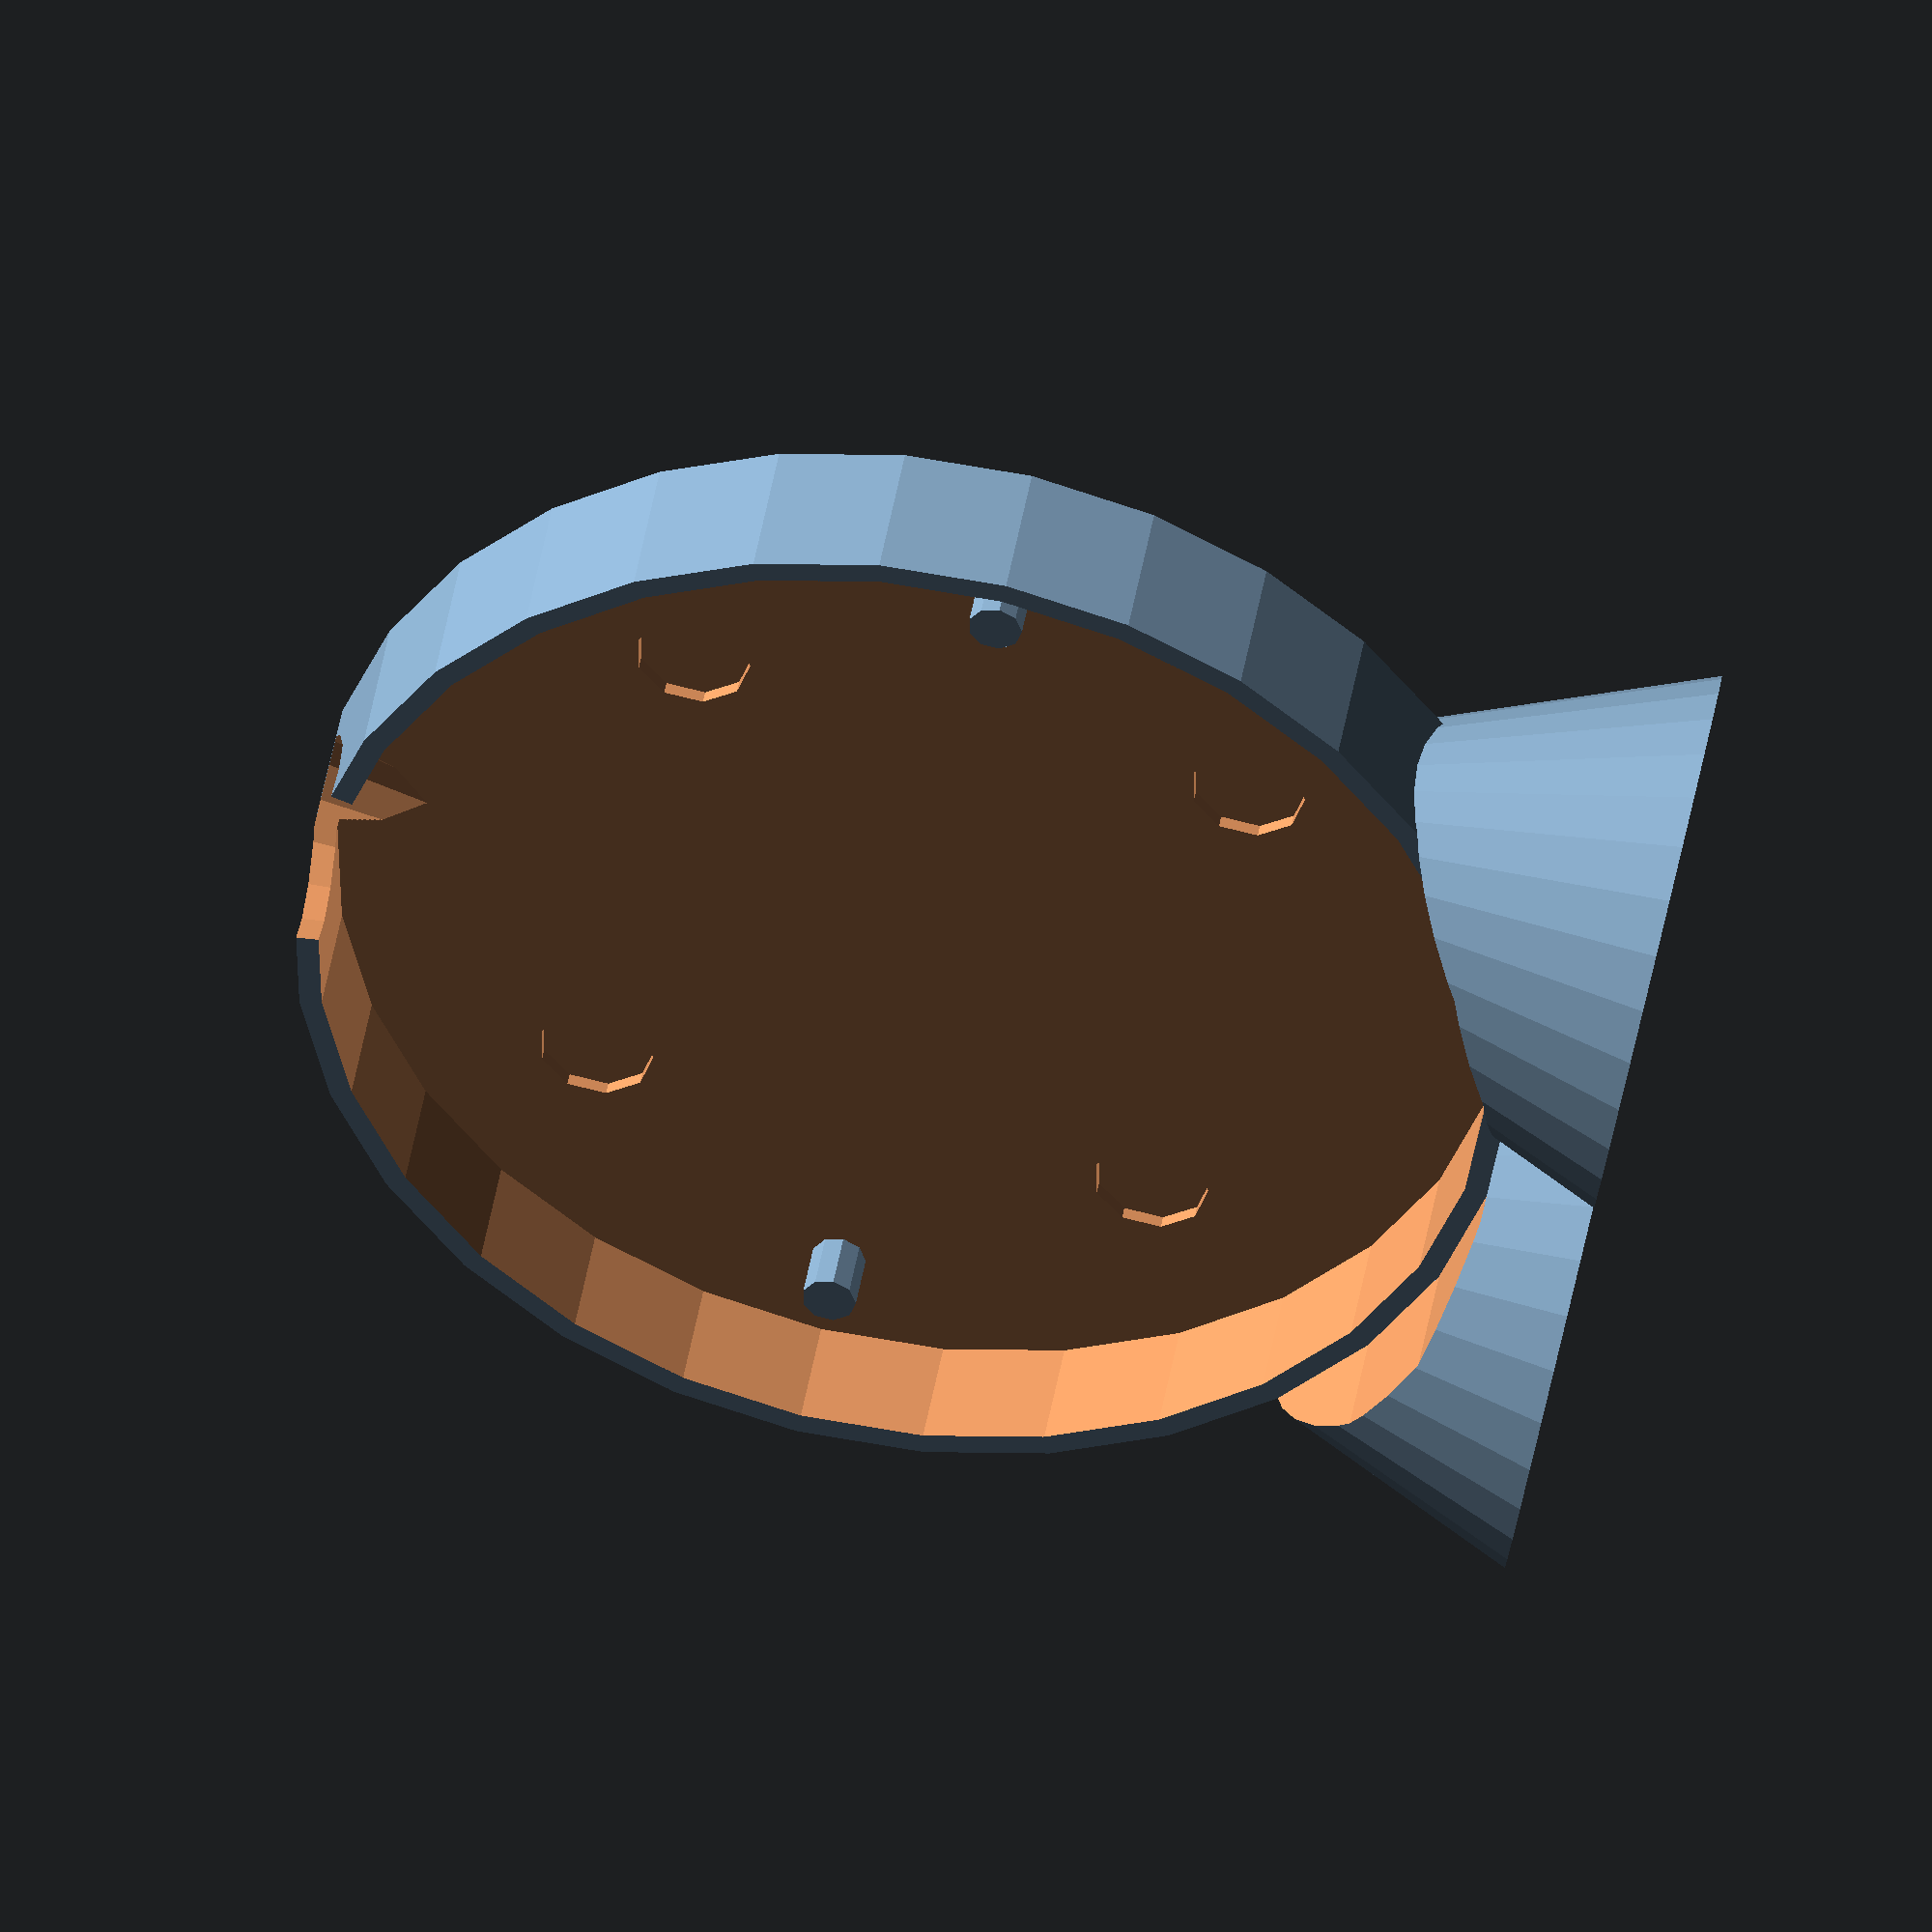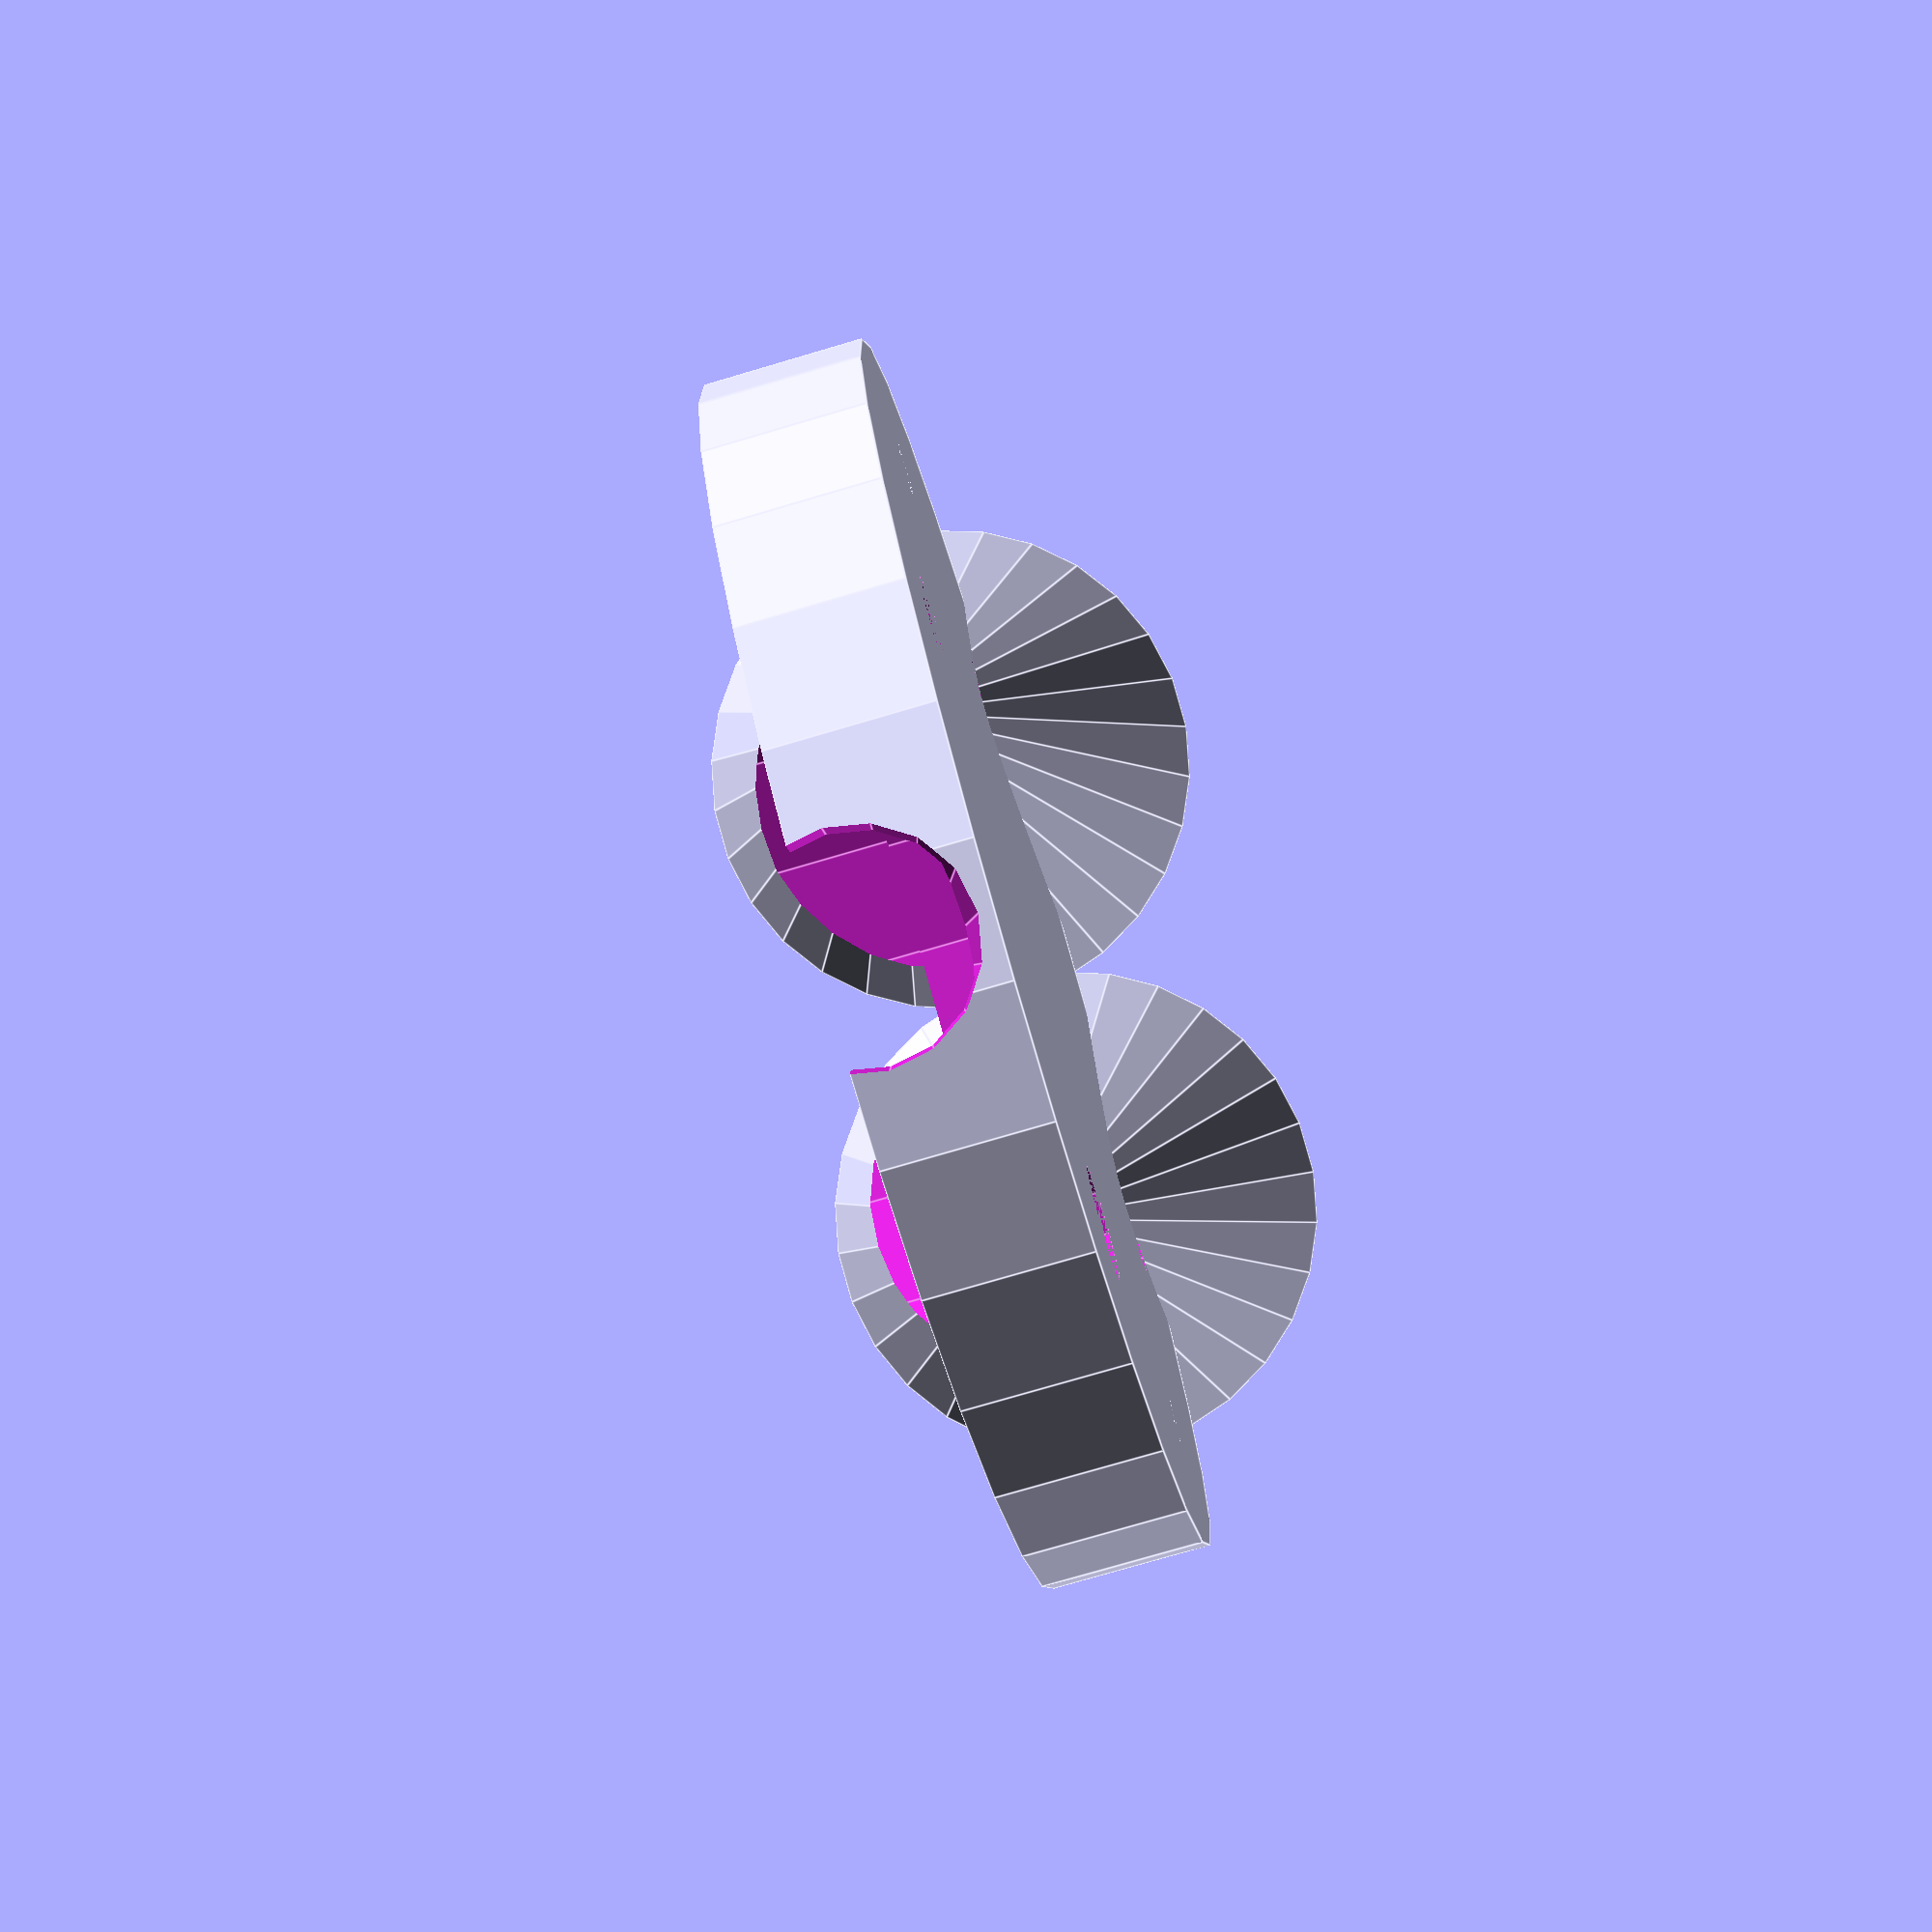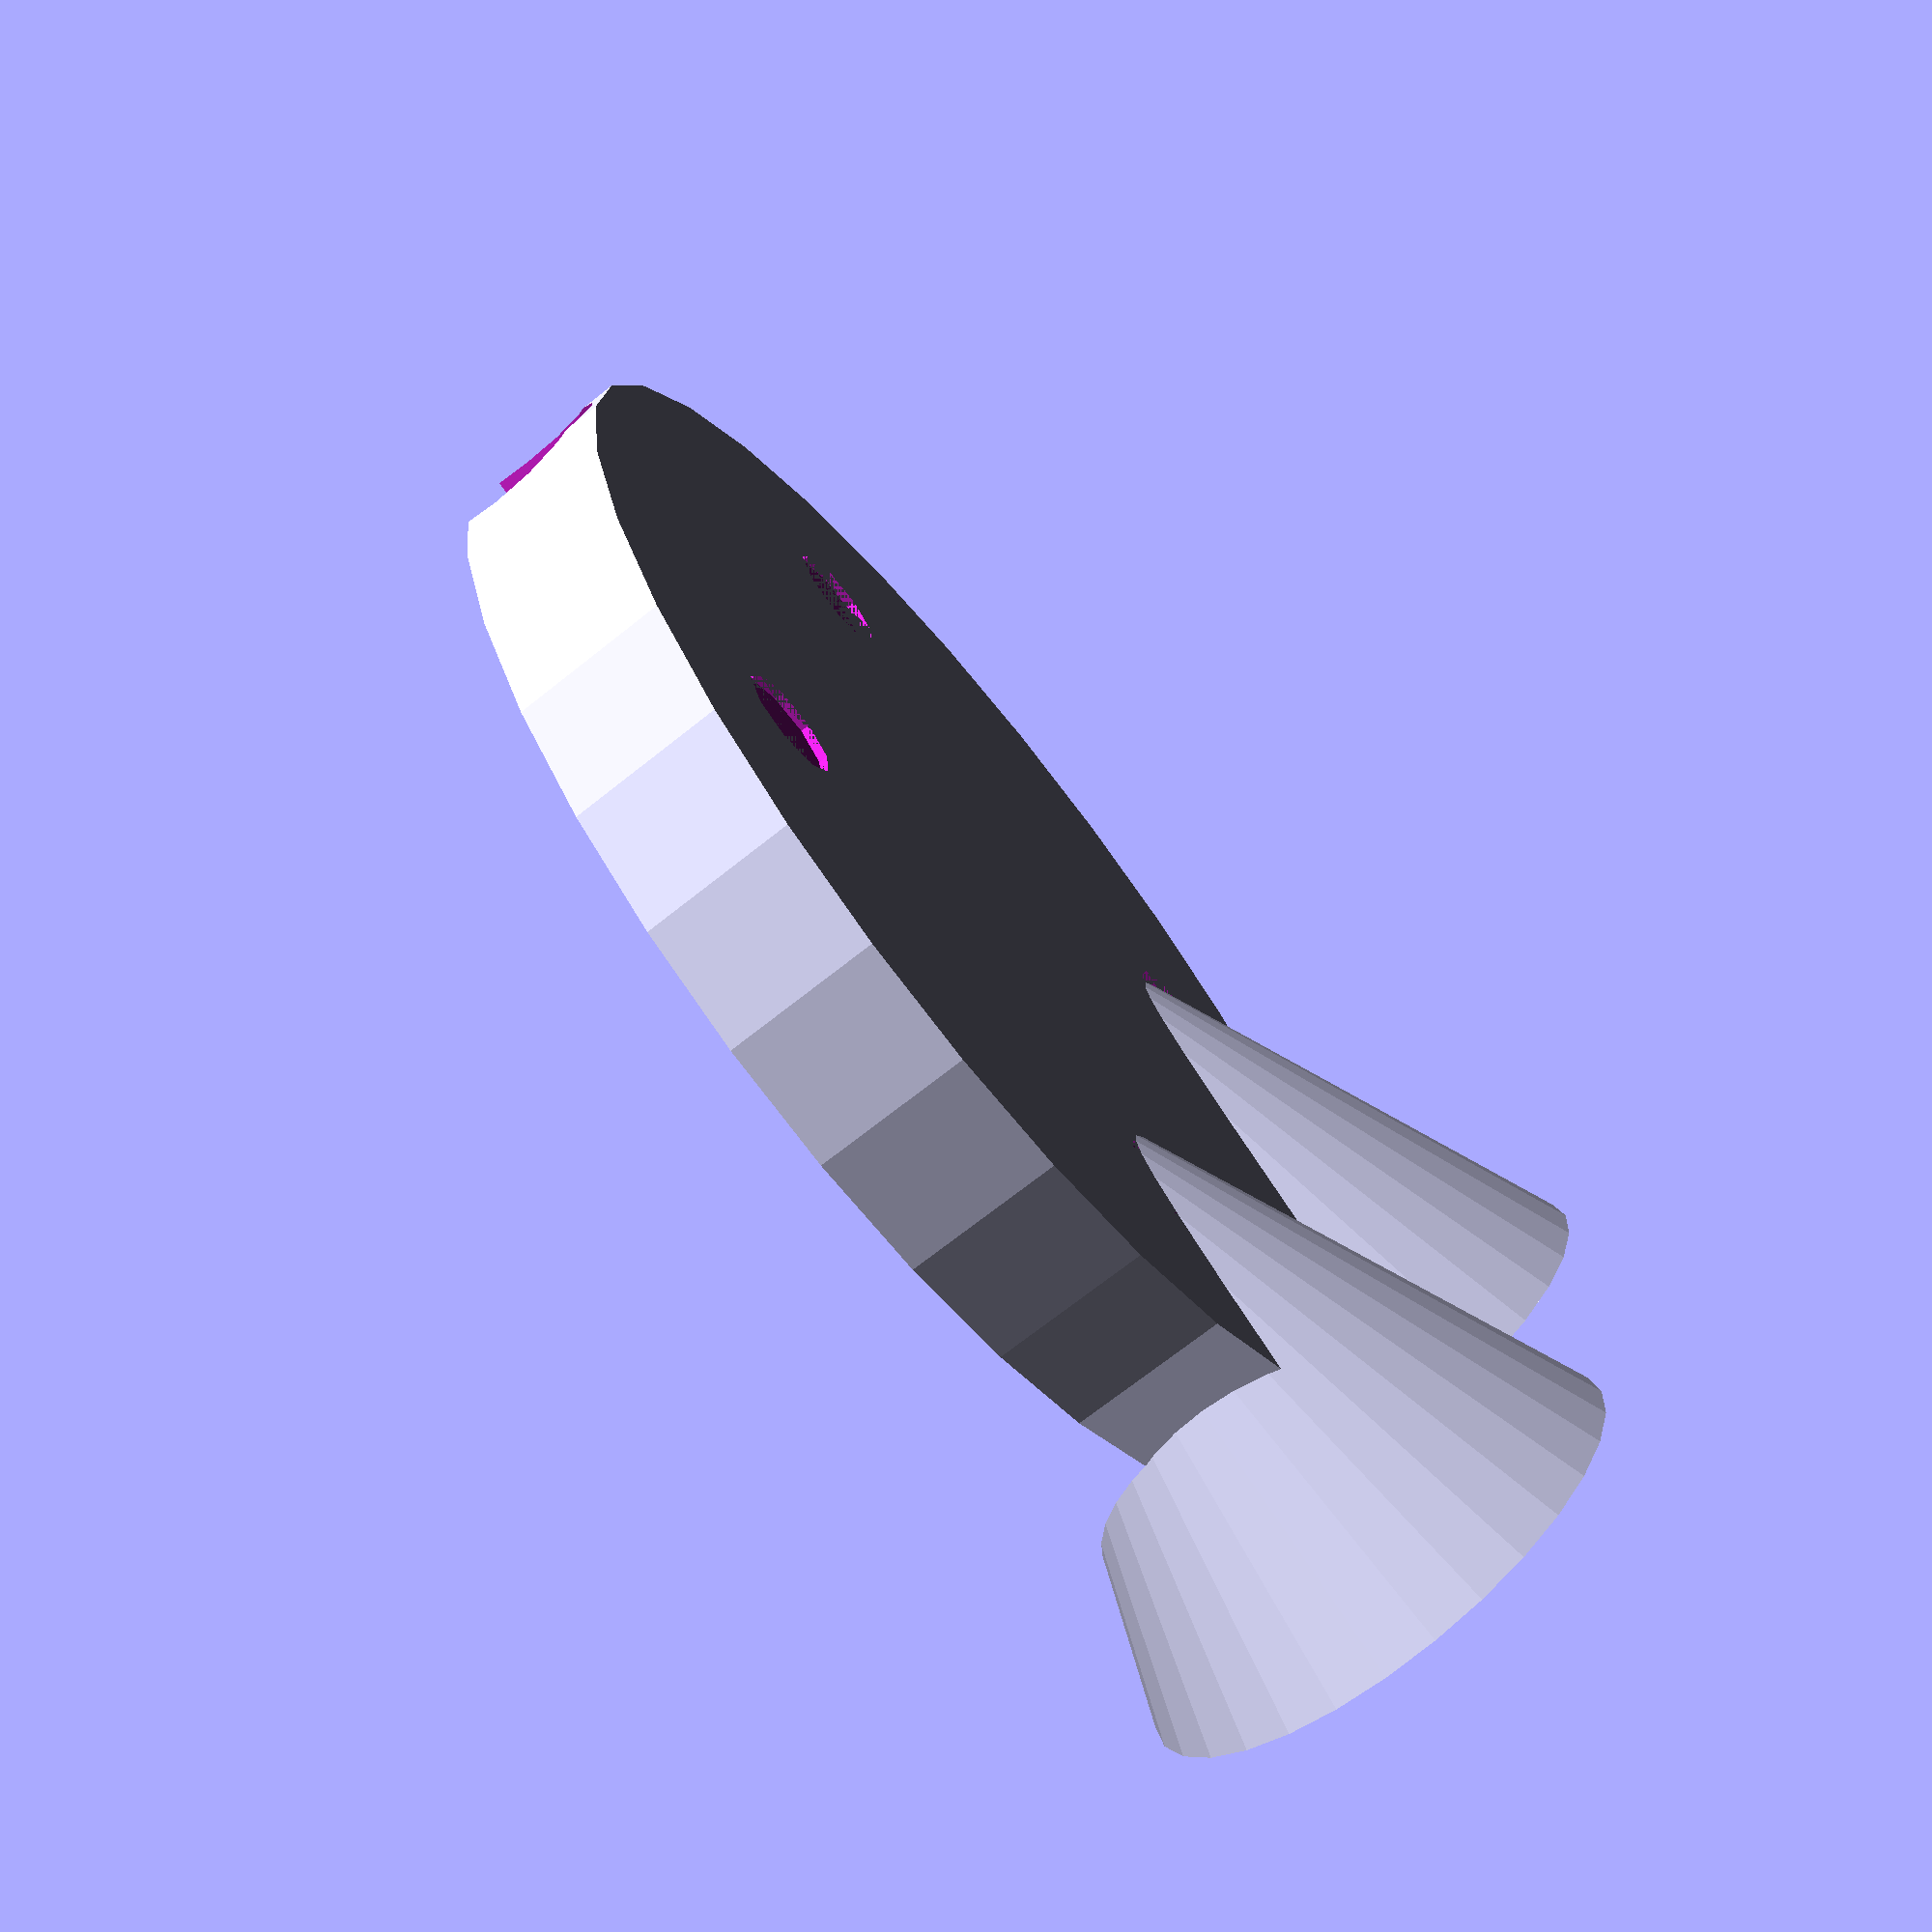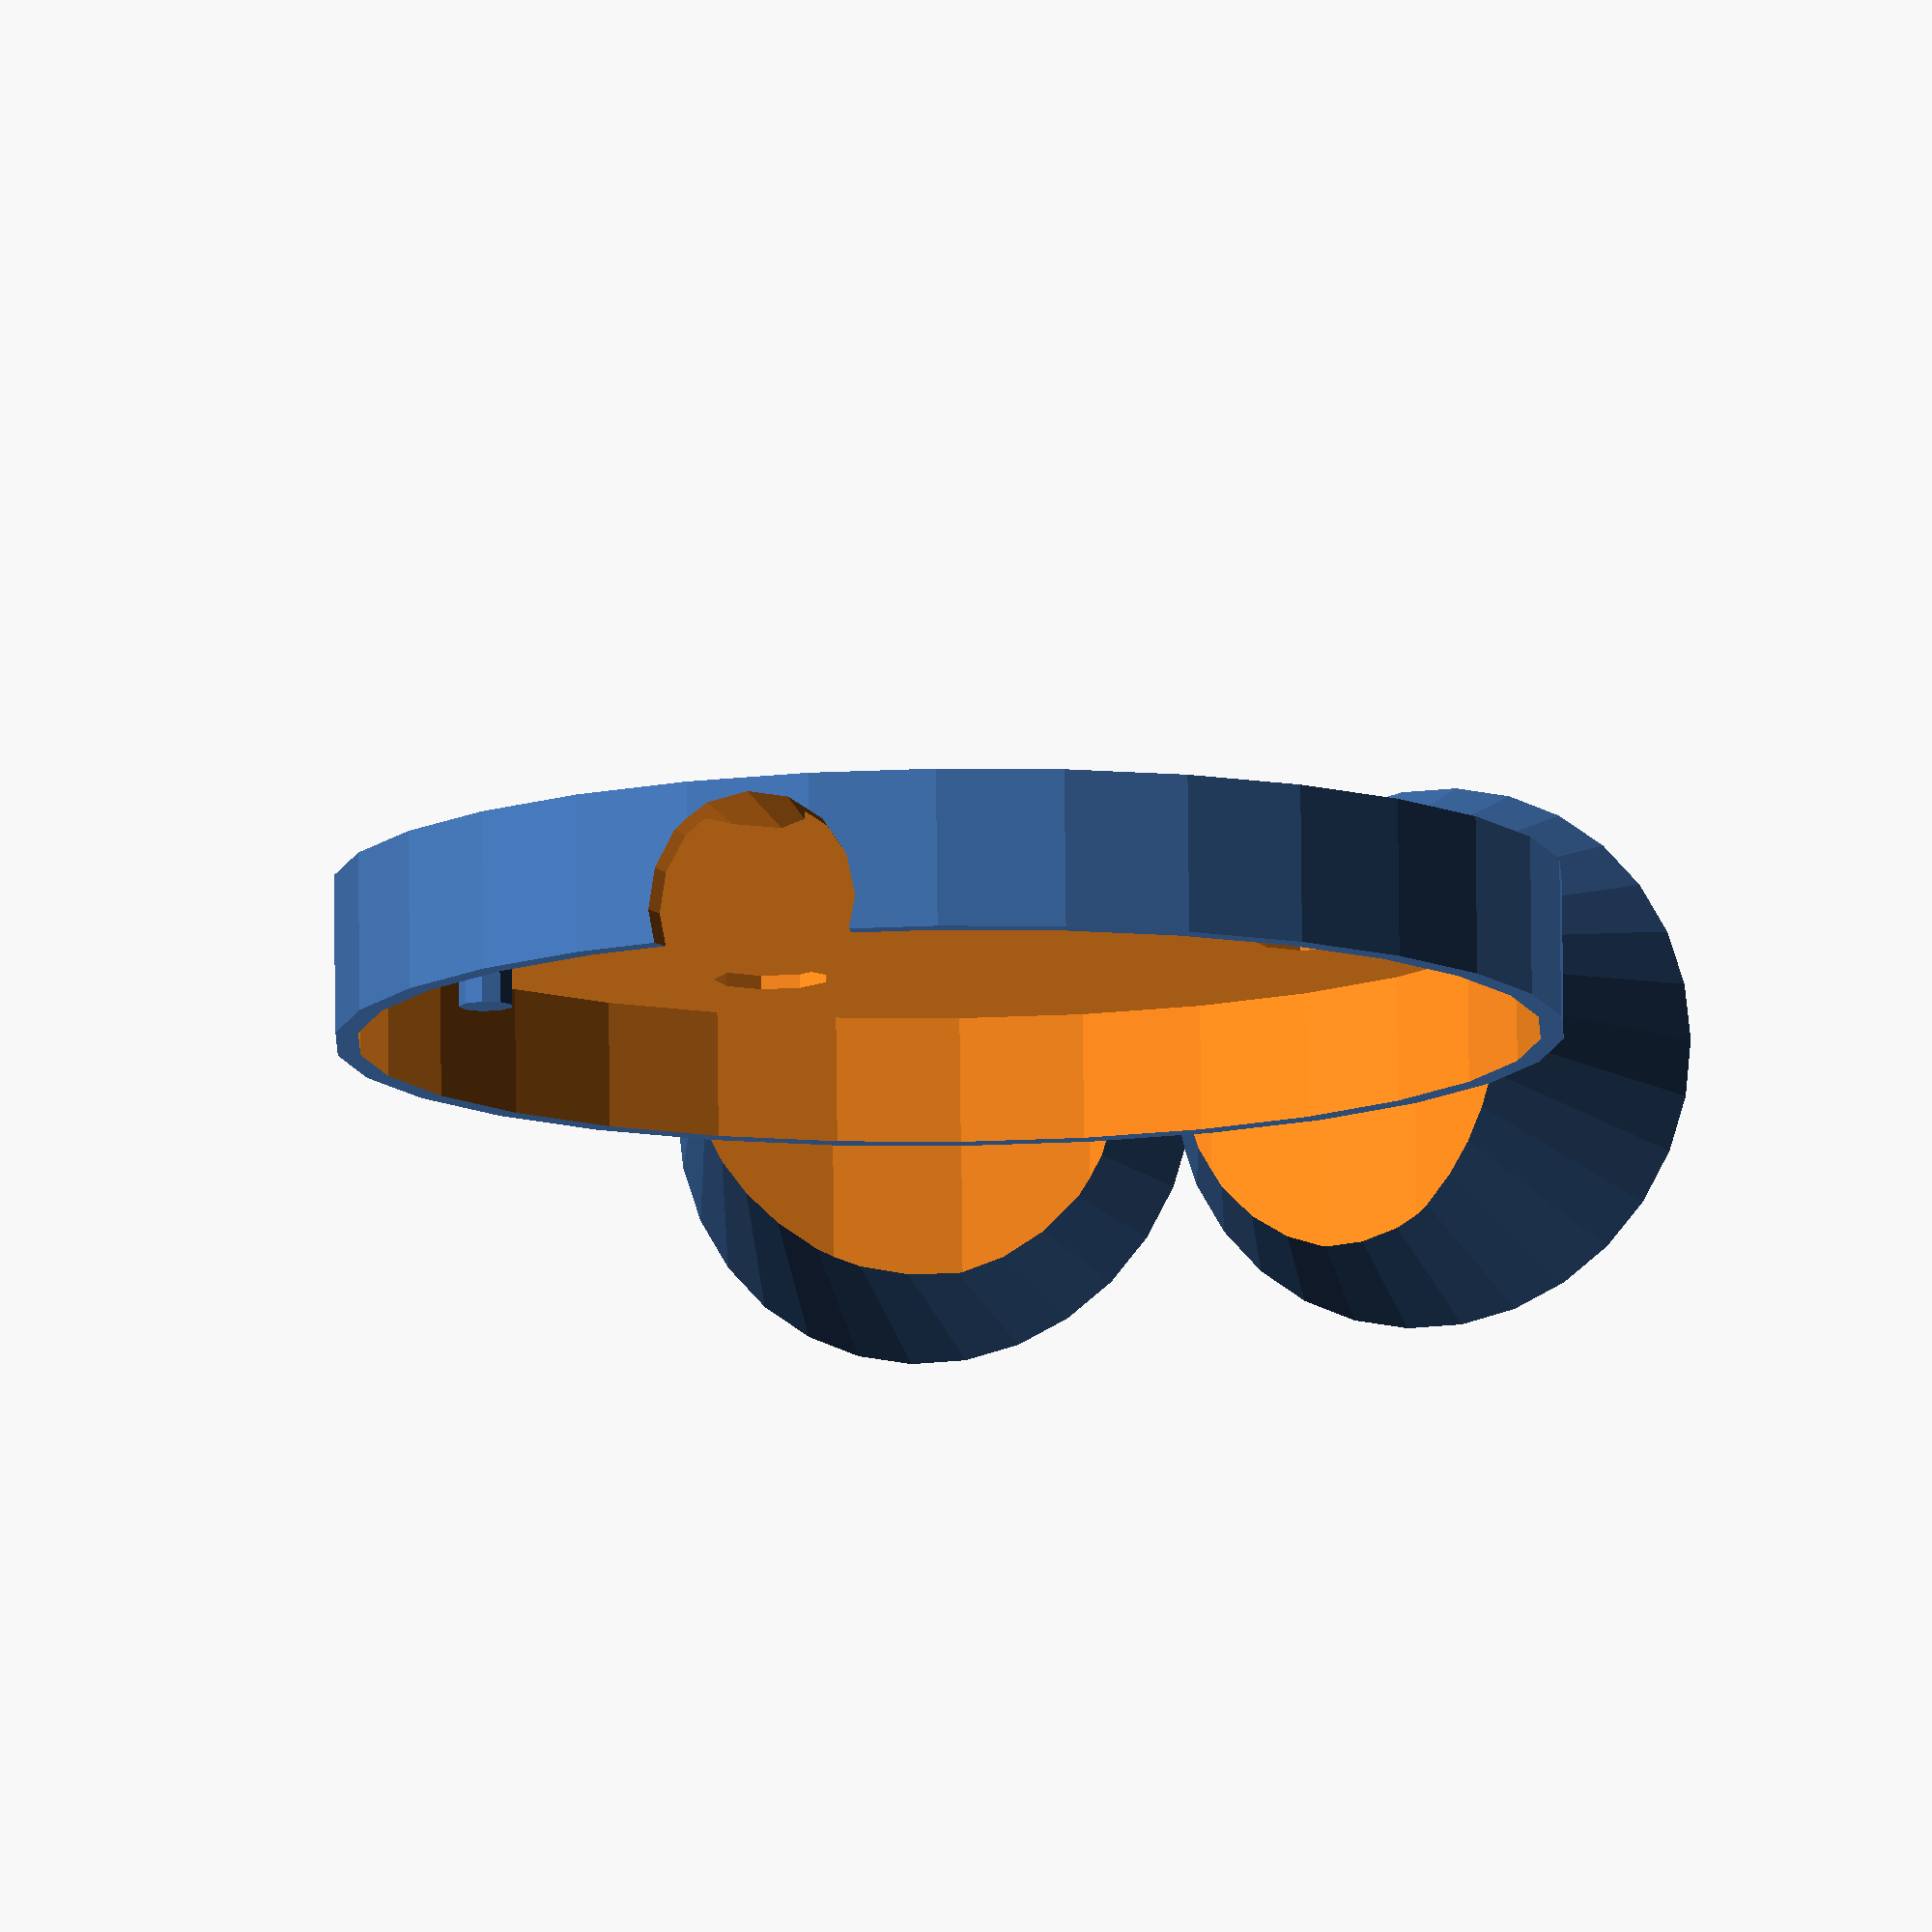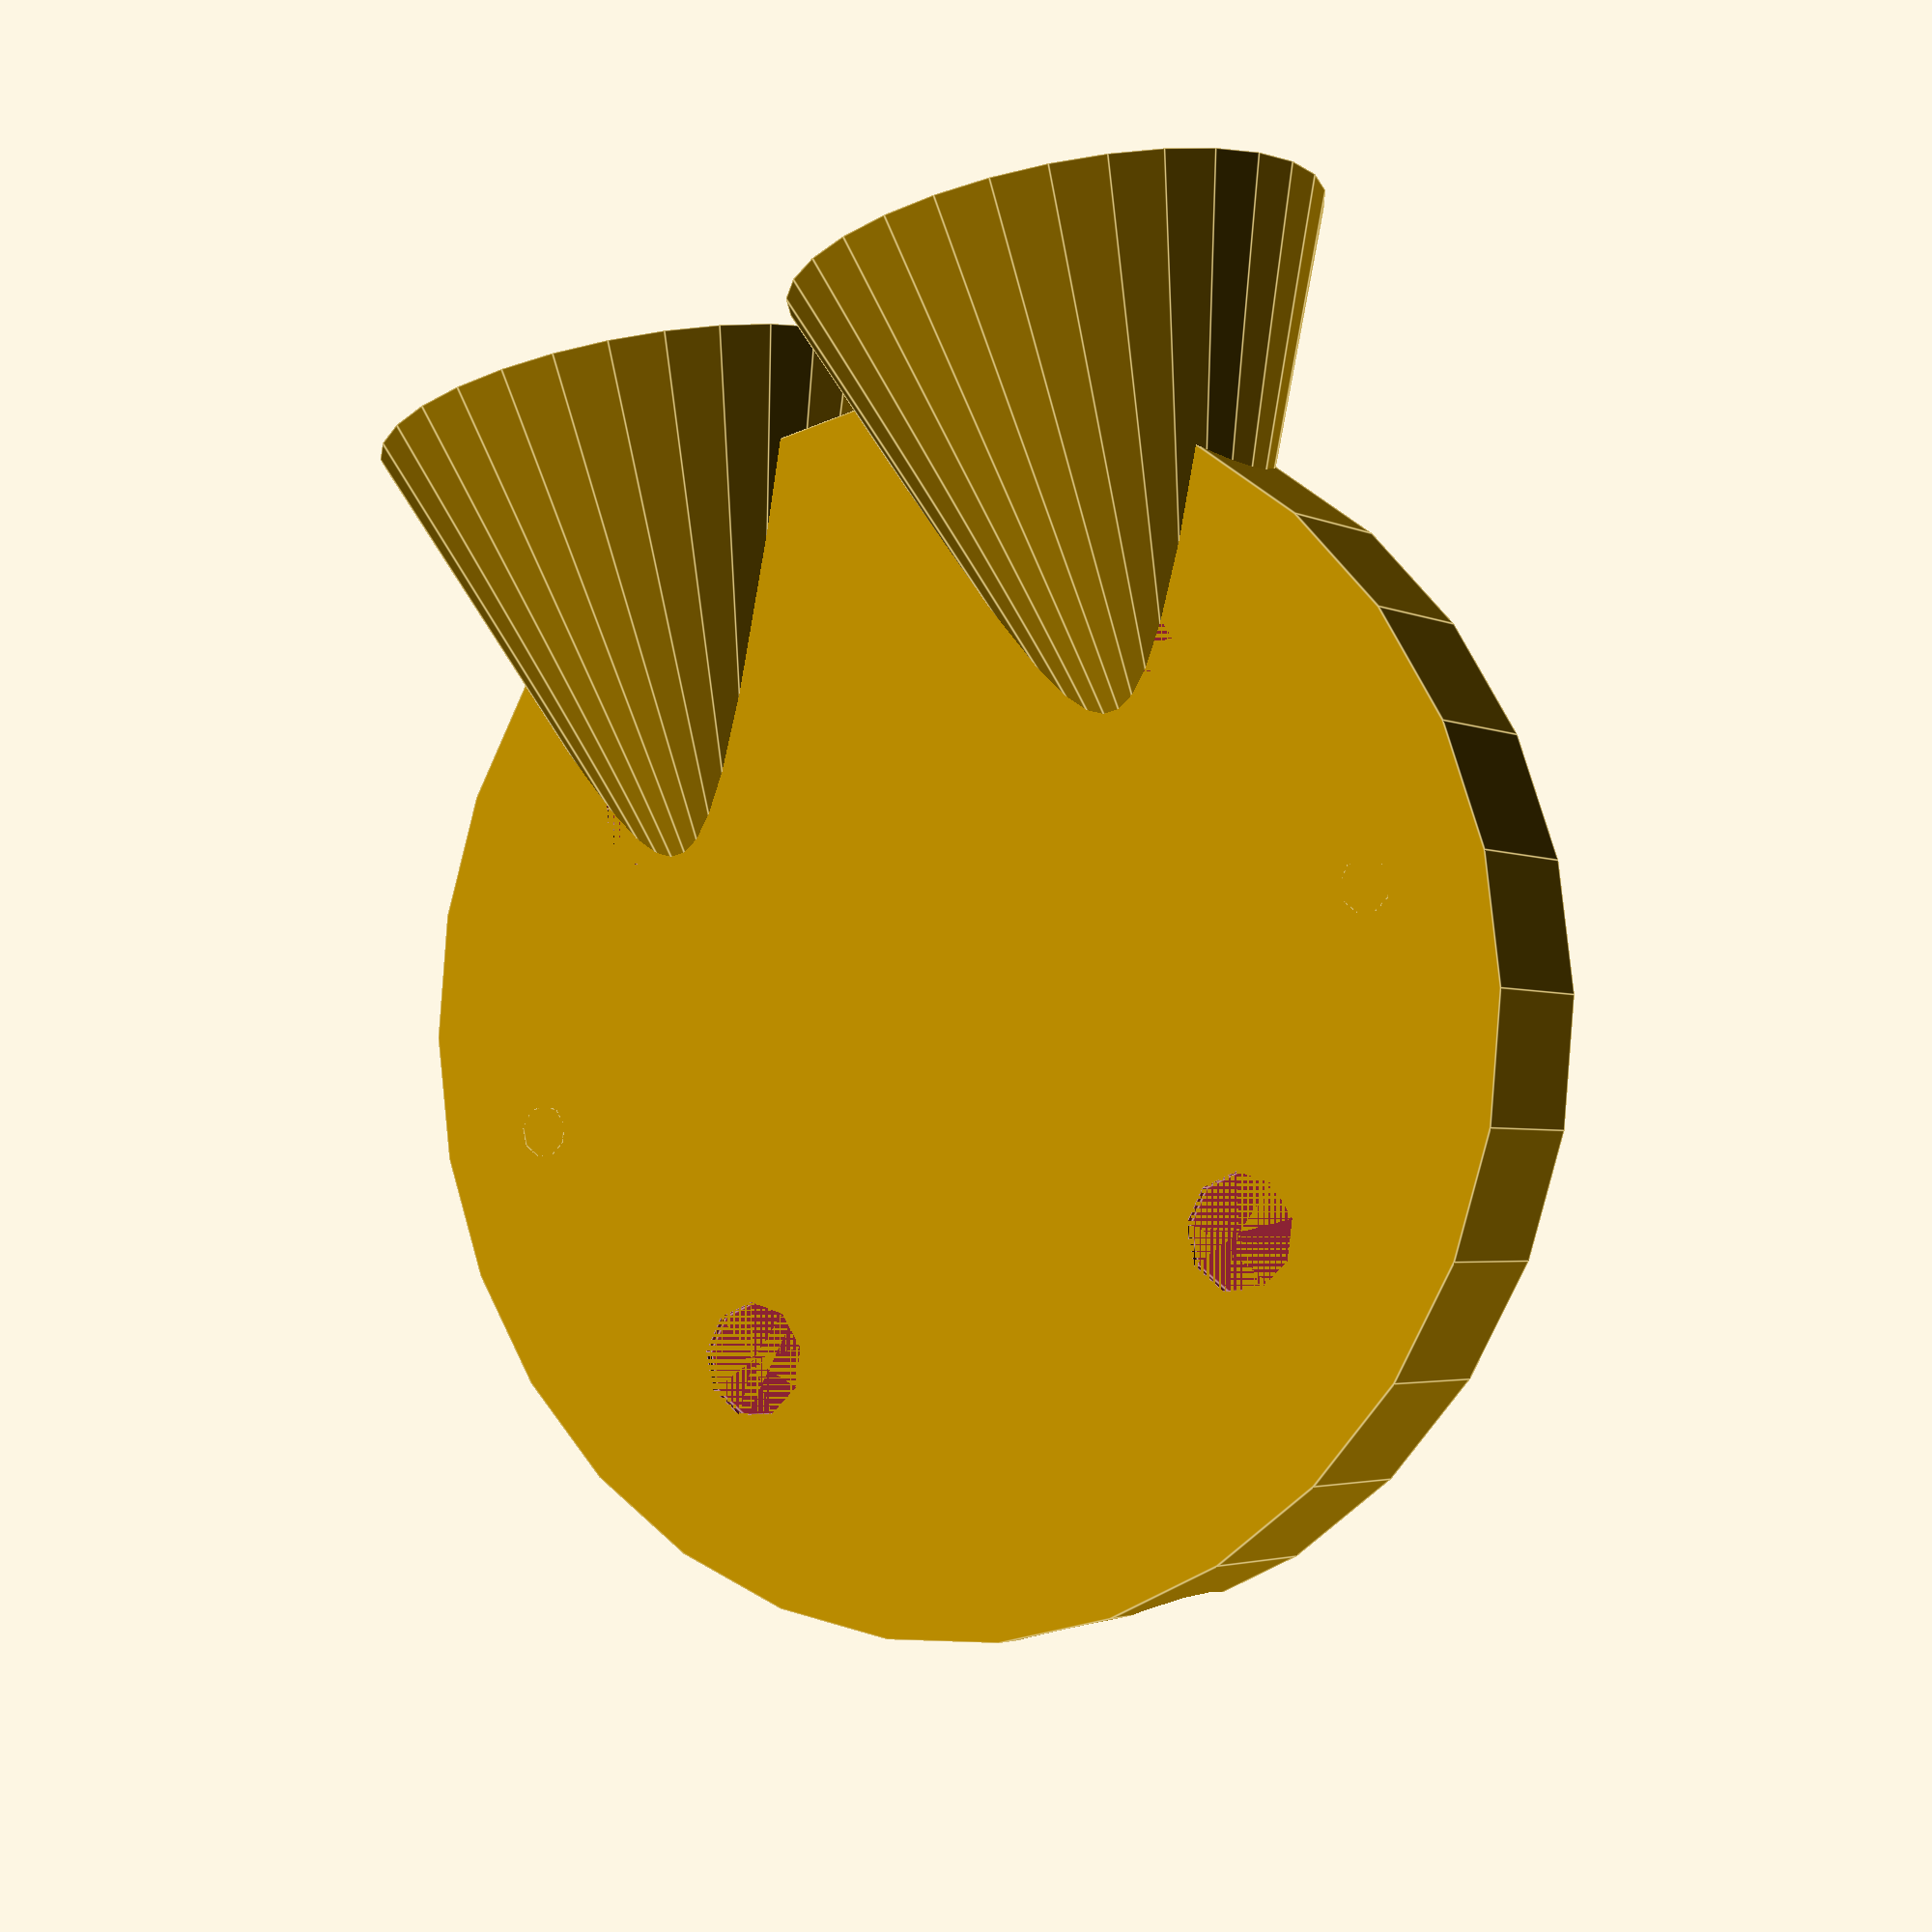
<openscad>
// Wrist handlight 4 great awesomeness
// Print revision 6

base_radius = 27;
base_height = 7;
lilypad_radius = 26;
lilypad_heigth = 7;
lilypad_offset_z = 1.5;
lilypad_usb_radius = 5;
lilypad_peg_radius = 1.2;
lilypad_peg_height = 4.2;
lilypad_peg_circumference = 41.7;

rgb_pad_radius = 12;
rgb_pad_offset = 11.5;
rgb_pad_height = 4;

resolution = 9;

magnet_diameter = 2.55;
magnet_height = 0.4;
magnet_height_spacing = 0.5;
magnet_offset = 25;

// rgb_pads
difference(){
     for(pad_i = [0 : 1 : 1]){
          rotate([90]){
               translate([(-(rgb_pad_offset) +(pad_i *rgb_pad_offset)*2), lilypad_heigth/2, lilypad_offset_z]){
                    difference(){
                         cylinder(lilypad_radius + rgb_pad_height, 0, rgb_pad_radius);
                         translate([0,0,base_radius]){
                              cylinder(rgb_pad_height, rgb_pad_radius-1.7, rgb_pad_radius-1);
                         }

                    }
               }
          }
     }
     translate([0,0,0]){
          cylinder(base_height*4, base_radius, base_radius);
     };
}

// Lilypad-pegs
for(x = [0 : 1 : 1]){
     translate([-(lilypad_peg_circumference + lilypad_peg_radius)/2 + x*(lilypad_peg_circumference + lilypad_peg_radius),0,0]){
          cylinder(lilypad_peg_height, lilypad_peg_radius, lilypad_peg_radius, $fn=resolution, $fn=resolution);
     }
}

difference(){
     // base
     cylinder(base_height, base_radius, base_radius);
     // lilypad-via + inner magnets
     union(){
     translate([0, 0,lilypad_offset_z]){
          cylinder(lilypad_heigth, lilypad_radius, lilypad_radius);

     }
     for(x = [0 : 1 : 1]){
          for(y = [0 : 1 : 1]){
               translate([-magnet_offset/2 + x*magnet_offset, -magnet_offset/2 + y*magnet_offset, magnet_height + magnet_height_spacing]){
                    cylinder(magnet_height*2, magnet_diameter, magnet_diameter);
               }
          }
     }

     }
     // magnets
     for(x = [0 : 1 : 1]){
          for(y = [0 : 1 : 1]){
               translate([-magnet_offset/2 + x*magnet_offset, -magnet_offset/2 + y*magnet_offset, 0]){
                    cylinder(magnet_height, magnet_diameter, magnet_diameter);
               }
          }
     }


     // usb-via
     translate([0, 0,lilypad_offset_z]){
          cylinder(lilypad_heigth, lilypad_radius, lilypad_radius);
     }
     rotate([-90]){
          translate([0, -lilypad_heigth+ lilypad_offset_z, lilypad_offset_z]){
               cylinder(lilypad_radius, 0, lilypad_usb_radius);
          }
     }
}

</openscad>
<views>
elev=135.7 azim=99.9 roll=170.7 proj=o view=solid
elev=256.8 azim=343.8 roll=73.6 proj=p view=edges
elev=70.3 azim=85.2 roll=128.6 proj=p view=solid
elev=280.3 azim=340.9 roll=359.4 proj=o view=wireframe
elev=3.0 azim=193.0 roll=212.0 proj=p view=edges
</views>
